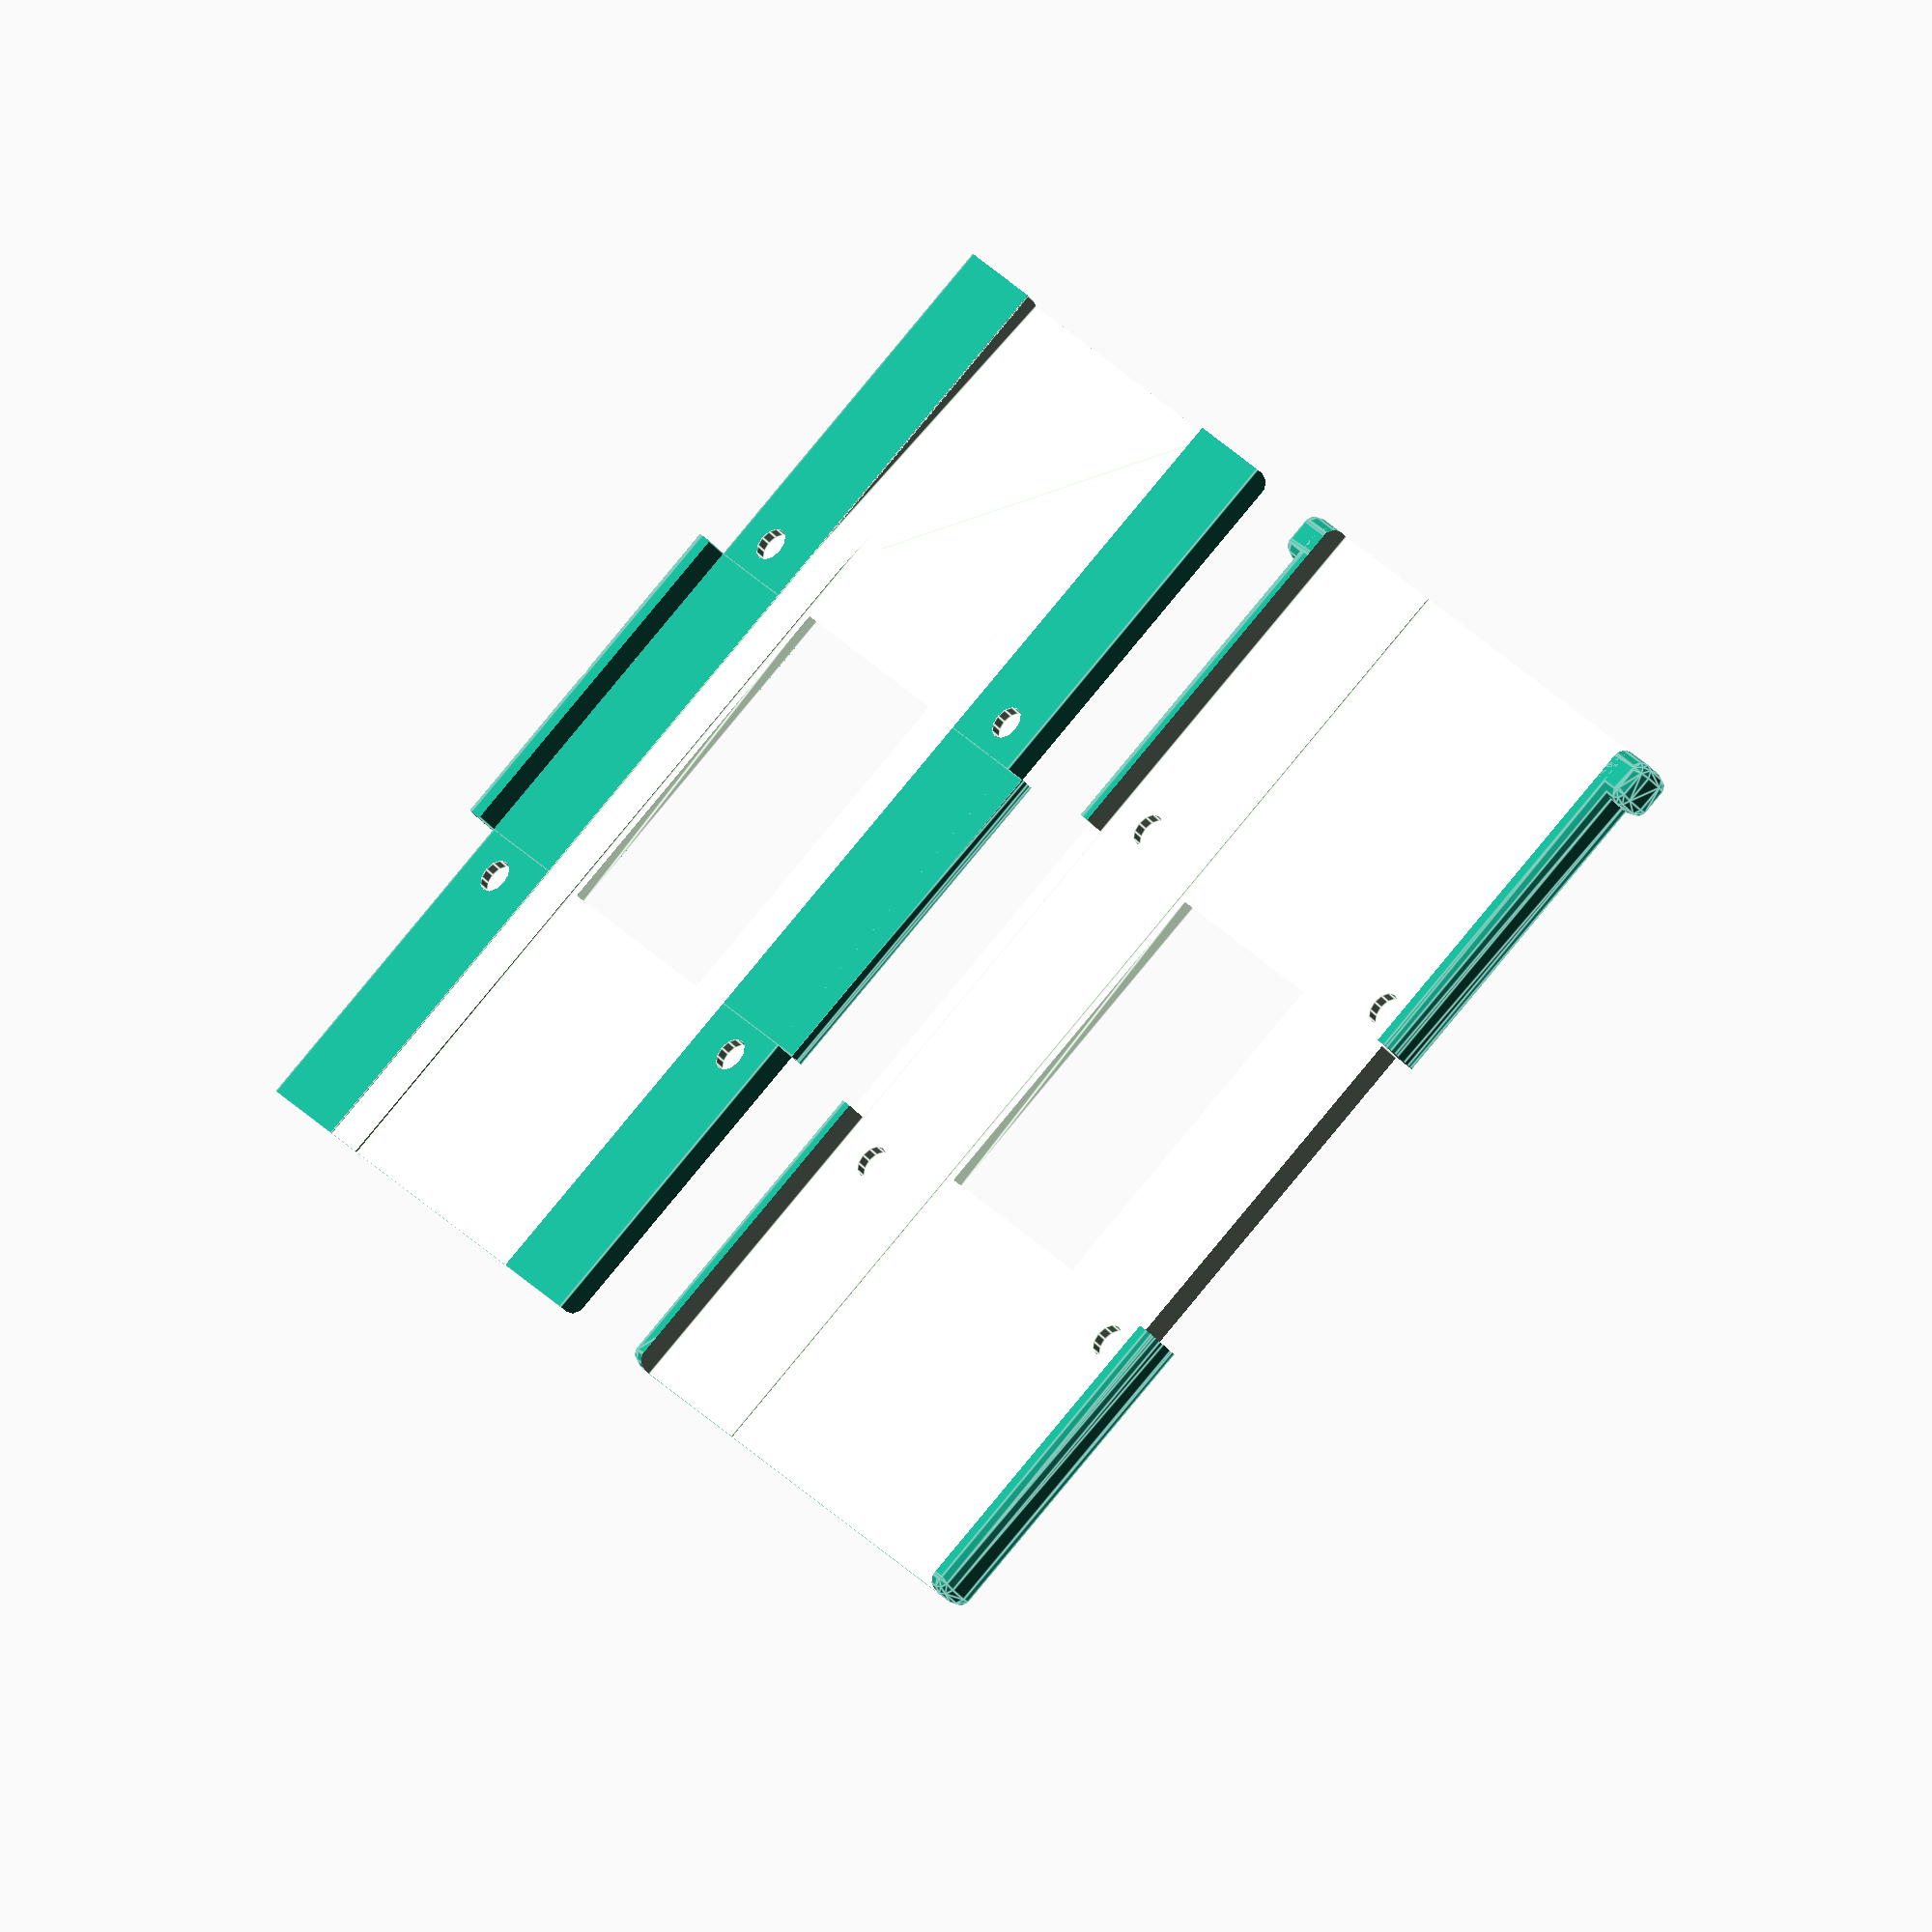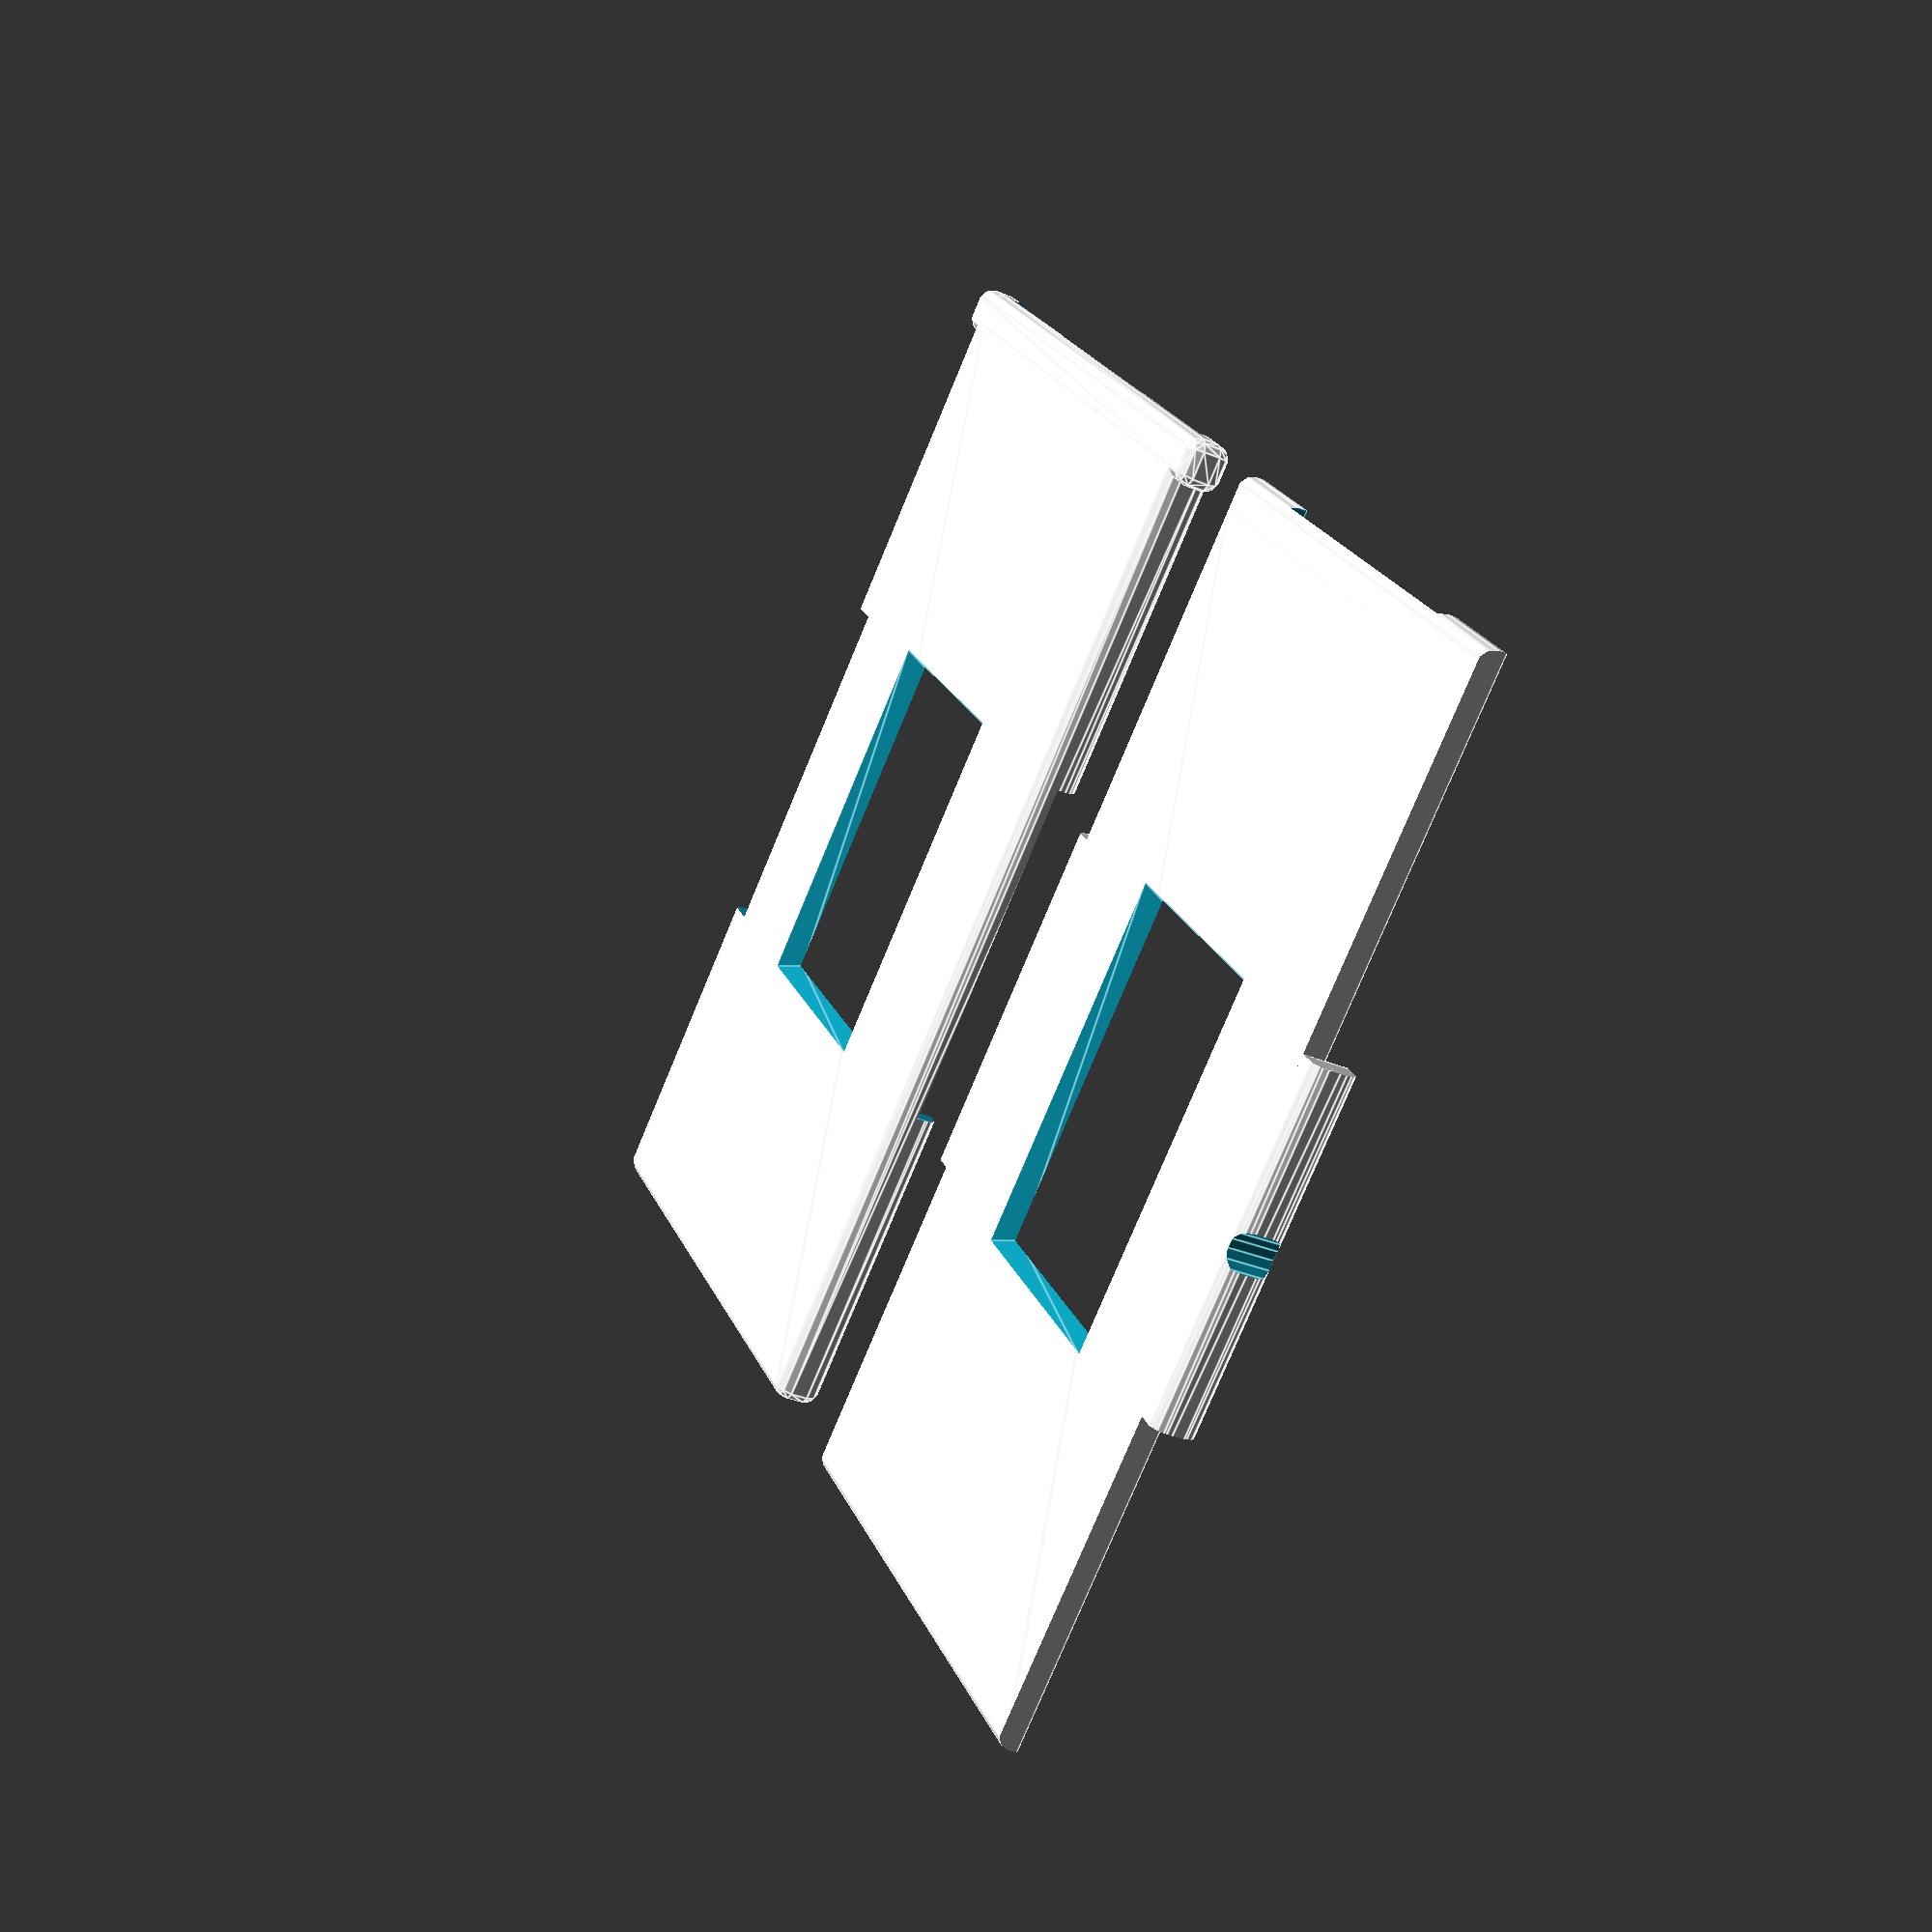
<openscad>
// -*- mode: SCAD ; c-file-style: "ellemtel" ; coding: utf-8 -*-
//
// Holder to scan Minox film strips with a Reflecta ProScan 10T
//
// © 2018 Roland Sieker <ospalh@gmail.com>
// Licence: CC-BY-SA 4.0


// Customizer-code rausgenommen. Hier gibt’s nicht viel zu verstellen.

/* [Global] */

// … to preview. You will get all parts when you click “Create Thing”.
part = "halter"; // [halter: lower part, einsatz: upper part]

// Set this to “render” and click on “Create Thing” when done with the setup.
preview = 1; // [0:render, 1:preview]


preview = true;


// Ausser vielleicht den Filmstreifengrößen.

// *******************
// These are for 135
// *******************
// Comment them out for 110
w_streifen = 35;
w_bild = 24;
l_bild = 36;



// // ********************
// // Try this set for 110
// // ********************
// // Uncomment these in for 110
// w_streifen = 16;
// w_bild = 13;
// l_bild = 17;


// Größen des Halters.

// Länge == Maß in Richtung des Filmlaus.
// Höhe == Maß normal zum Film
// Breite oder Weite == Maß in Richtung Filmkante zu Filmkante

// Die beiden wichtigen. Wenn diese falsch sind passt’s nicht oder wackelt.
h_ue_a = 4.8;  // Höhe über alles
w_gesamt = 64;  // Gesamtbreite

l_scanner = 104;  // Bestimmt die Position der Stoppnase und die Breite
// links. Nach Datenblatt
r_r = 1.5;  // Rundungsradius

l_sr = (l_scanner - l_bild)/2;


// Auch wichtig:
l_zk = 4;  // Länge Zentrierkerbe
b_zk = 4;  // Breite Zentrierkerbe
h_zk = 1.2;  // Tiefe der Zentrierkerbe
w_zk = 1;  // Wand bzw Abstand der Zentrierkerbe vom Rand

l_griff = l_bild;
w_rand = 3;


w_stop = w_gesamt + 5;  // Breite für Klotz, der Durchschieben den Halters verhindert.
l_stop = 5;  // Länge für diesen Klotz
l_ueber = 5; // l_stop;  // Extrabreite rechts. Dient dem Keil und dem Ausziehen des Halters.



l_filmsteg = 0.4;
// Steg zwischen zwei Bildern. Ein mal rüber mit der Düse sollte funktionieren.


// Größen der Haltemagnete
d_mag = 3.6; // großes Loch
h_mag = 1;

w_schraeg = h_ue_a/4;




// *******************************************************
// Extra parameters. These can be changed reasonably safely.


w = 1.8;  // Wall width
p = 1.2;  // Bottom, top plate height
c = 0.6;  // Clearance
c_h = 0.2;  // Spiel in Höhe (Magneten)
angle = 60; // Overhangs much below 60° are a problem for me

// *******************************************************
// Some shortcuts. These shouldn’t be changed

tau = 2 * PI;  // π is still wrong. τ = ⌀ ÷ r

xy_factor = 1/tan(angle);
// To get from a height to a horizontal width inclined correctly
z_factor = tan(angle);  // The other way around

some_distance = 1.2 * w_gesamt;
ms = 0.01;  // Muggeseggele.

// fn for differently sized objects and fs, fa; all for preview or rendering.
pna = 40;
pnb = 15;
pa = 5;
ps = 1;
rna = 180;
rnb = 30;
ra = 1;
rs = 0.1;
function na() = (preview) ? pna : rna;
function nb() = (preview) ? pnb : rnb;
$fs = (preview) ? ps : rs;
$fa = (preview) ? pa : ra;


l_ue_a =  l_sr + l_bild + l_sr + l_ueber;
w_einsatz = w_gesamt - 2 * w_rand;
h_bd = h_ue_a/2;  // Höhe Boden oder Deckel

h_bk = 0.2;  // Höhe Bildkerbe. 0.4 mm (dies × 2) sollte reichen. Für 1. test
w_br = 1;  // Extra Rand für Bildkerbe. (Mit der Perforation haben wir’s.)
l_br = 2;  // Extra Rand für Bildkerbe. (Mit der Perforation haben wir’s.)
h_lkl = 0.75*h_bd;

// *******************************************************
// End setup




// *******************************************************
// Generate the parts


// print_part();
// filmhalter();
// einsatz();
preview_parts();
// stack_parts();



module print_part()
{
   if ("halter" == part)
   {
      filmhalter();
   }
   if ("einsatz" == part)
   {
      einsatz();
   }
}

module preview_parts()
{
   filmhalter();
   translate([0, some_distance, 0])
   {
      einsatz();
   }
}

module stack_parts()
{
   // intersection()
   {
      // color("yellow")
      {
         filmhalter();
      }
      translate([0,0,h_ue_a + ms])
      {
         rotate([180, 0,0])
         {
            // color("red")
            {
               einsatz();
            }
         }
      }
   }
}

// *******************************************************
// Code for the parts themselves


module filmhalter()
{
   difference()
   {
      basis_filmhalter();
      fenster();
      magnetausschnitte(0);
      langnut(w_bild + 2*w_br, h_bk);
      zentrierkerbe(-1);
   }
}

module einsatz()
{
   difference()
   {
      basis_einsatz();
      fenster();
      langnut(w_streifen+c, h_bk);
      langnut(w_bild + 2*w_br, 2*h_bk);
      magnetausschnitte(0);
      leitkeil();
      zentrierkerbe(1);
   }

}


module basis_filmhalter()
{
   translate([0,0,h_bd])
   {
      difference()
      {
         massiver_halter();
         einsatzausschnitt(2*c);
      }
   }
}


module basis_einsatz()
{
   translate([0,0,h_bd])
   {
      intersection()
      {
         massiver_halter();
         rotate([180, 0, 0])
         {
            einsatzausschnitt(0);
         }
      }
   }

}

module massiver_halter()
{
   translate([l_ueber/2, 0, 0])
   {
      rquad(l_ue_a, w_gesamt, h_ue_a);
   }
   translate([l_scanner/2+l_stop/2, 0, 0])
   {
      rquad(l_stop, w_stop, h_ue_a);
   }
}

module rquad(xx, yy, zz)
{
   hull()
   {
      vosp();
      mirror([0,0,1])
      {
         vosp();
      }
   }

   module vosp()
   {
      tosp();
      mirror([0,1,0])
      {
         tosp();
      }
   }
   module tosp()
   {
      osp();
      mirror([1,0,0])
      {
         osp();
      }

   }

   module osp()
   {
      translate([xx/2-r_r, yy/2-r_r, zz/2-r_r])
      {
         sphere(r=r_r);
      }
   }
}


module einsatzausschnitt(ec)
{
   translate([0, 0, h_ue_a])
   {
      cube(
         [l_ue_a+2*ms + 2*l_ueber, w_einsatz + ec, 2*h_ue_a],
         center=true);  // Zu lang. Kein Problem

      grip_cut();
   }
   module grip_cut()
   {
      cube([l_griff + ec, w_gesamt + 2*ms, 2*h_ue_a], center=true);
      translate([0, -w_gesamt/2, 0])
      {
         cube([l_griff + ec, 2*w_rand+2*ec, 4*h_ue_a], center=true);
      }
   }
}

module fenster()
{
   translate([0, 0, h_bd])
   {
      hull()
      {
         translate([0,0,-0.5+ms])
         {
            cube([l_bild, w_bild, 1], center=true);
         }
         translate([0,0,-h_bd-0.5-ms])
         {
            cube(
               [l_bild+2*w_schraeg, w_bild+2*w_schraeg, 1], center=true);
         }
      }

   }
}


module magnetausschnitte(mo)
{
   magnetausschnitt(1, 1, mo);
   magnetausschnitt(-1, 1, mo);
   magnetausschnitt(1, -1, mo);
   magnetausschnitt(-1, -1, mo);
}

module magnetausschnitt(xf, yf, mo)
{
   yo_mag = (w_gesamt- w_rand + w_streifen) /4;  // Mittig auf demh Randstück

   // Auserhalb des des GRiffs zum Öffnen
   translate(
      [xf * (l_bild/2+d_mag) , yf * (yo_mag-mo), h_bd - h_mag-c_h + ms])
   {
      cylinder(d=d_mag, h=h_mag+c_h);  // N.B. Spiel ist schon im d_mag
      // eingerechnet
   }
}


module zentrierkerbe(sf)
{
   // Den Radius der Zentrierkerbe kann mensch per Pythagoras bestimmen.
   // Hypothenuse = r_zk
   // 1. Kathete = l_zk/2
   // 2. Kathete = r_zk - h_zk
   // h_zk > 0
   // r_zk * r_zk = l_zk * l_zk / 4 + r_zk * r_zk - 2 * r_zk * h_zk + h_zk * h_zk
   // 0 = l_zk * l_zk / 4 - 2 * r_zk * h_zk + h_zk * h_zk
   // 2 * r_zk * h_zk =
   r_zk = (l_zk * l_zk / 4 + h_zk * h_zk) / (2 * h_zk);
   translate([0, sf*(w_gesamt/2 + r_zk - h_zk), -ms])
   {
      // rotate([90,0,0])
      {
         cylinder(r=r_zk, h=h_ue_a+2*ms);
      }
   }
}


module langnut(kw, kh)
{
   translate([0, 0, h_bd-kh/2+ms])
   {
      cube([l_ue_a+2*ms + 2*l_ueber, kw, kh], center=true);
      // Zu lang. Kein Problem
   }

}


module leitkeil()
{
   xo = l_bild/2+l_br;
   llk = l_scanner/2 - xo + max(l_ueber,l_stop);
   translate([xo, 0, h_bd+ms])
   {
      hull()
      {
         translate([0,0,-ms/2])
         {
            cube([ms, w_streifen + c, ms], center=true);
         }
         translate([llk+ms,0,-h_lkl/2])
         {
            cube([ms, w_streifen + c, h_lkl], center=true);
         }
      }
   }
}

</openscad>
<views>
elev=220.3 azim=142.5 roll=143.7 proj=o view=edges
elev=34.1 azim=218.4 roll=240.8 proj=p view=edges
</views>
